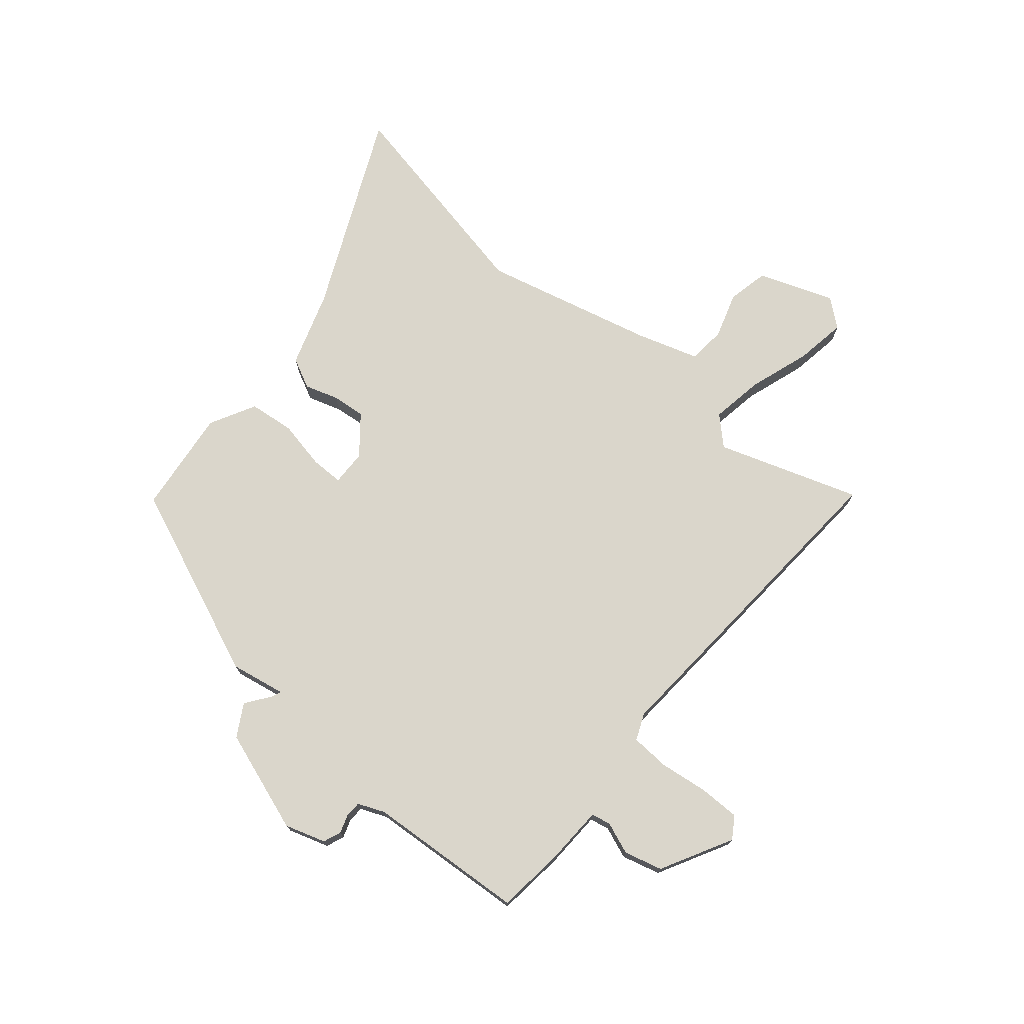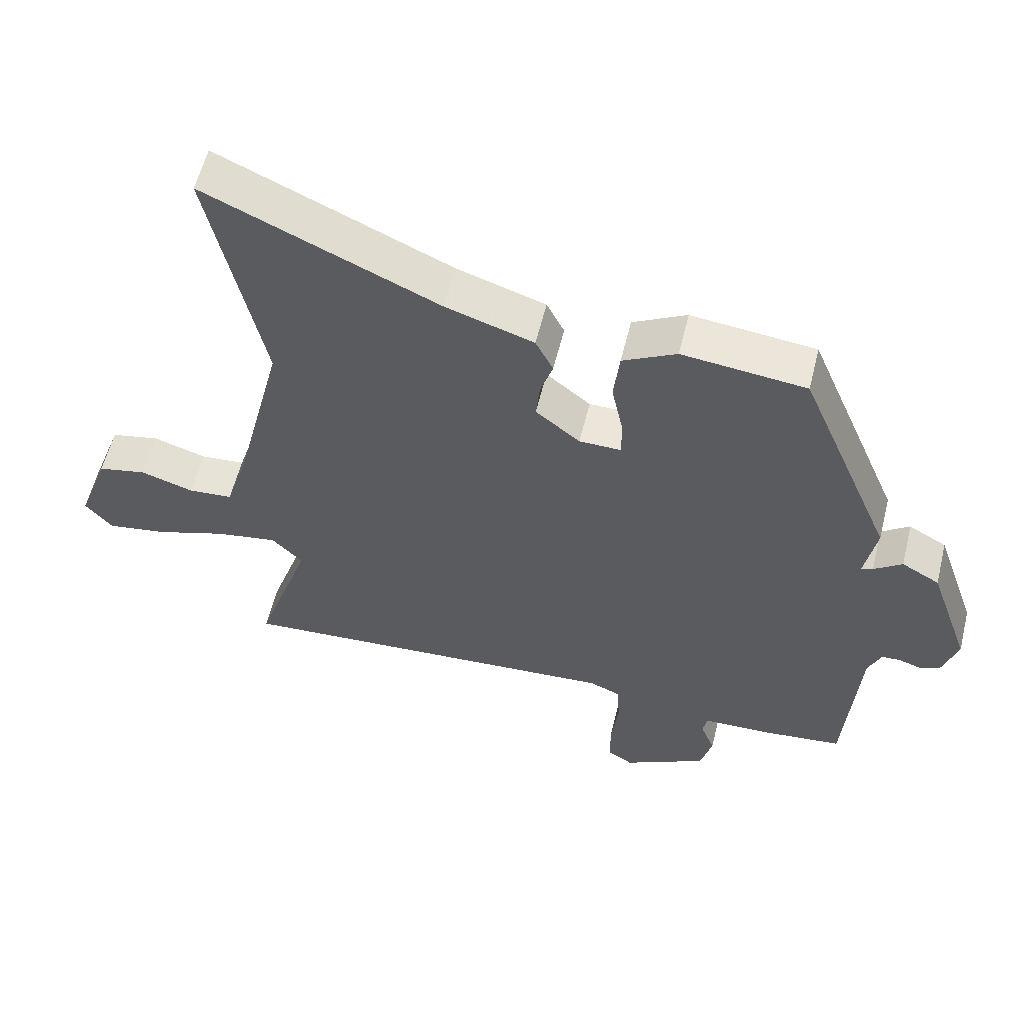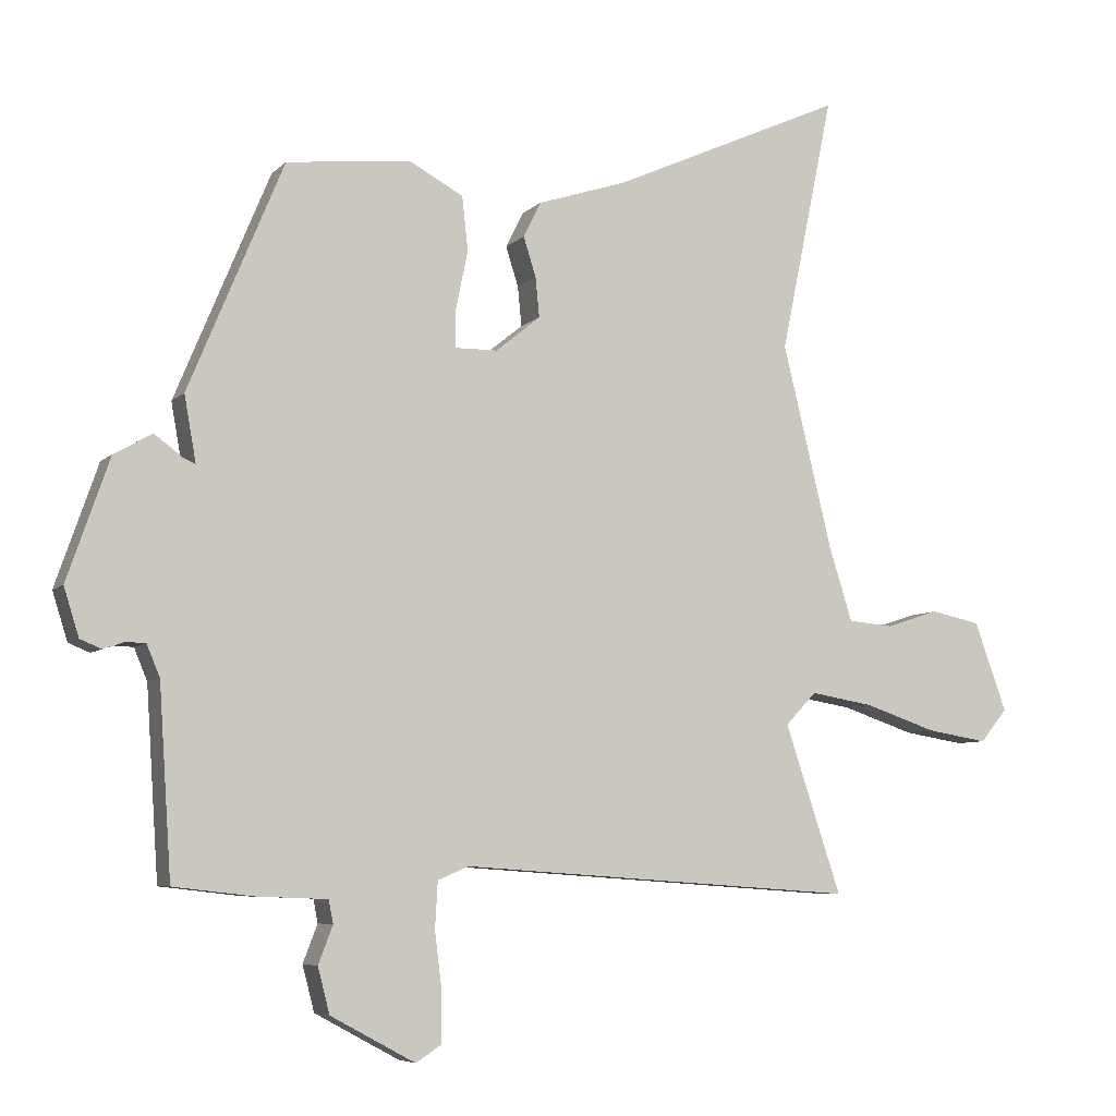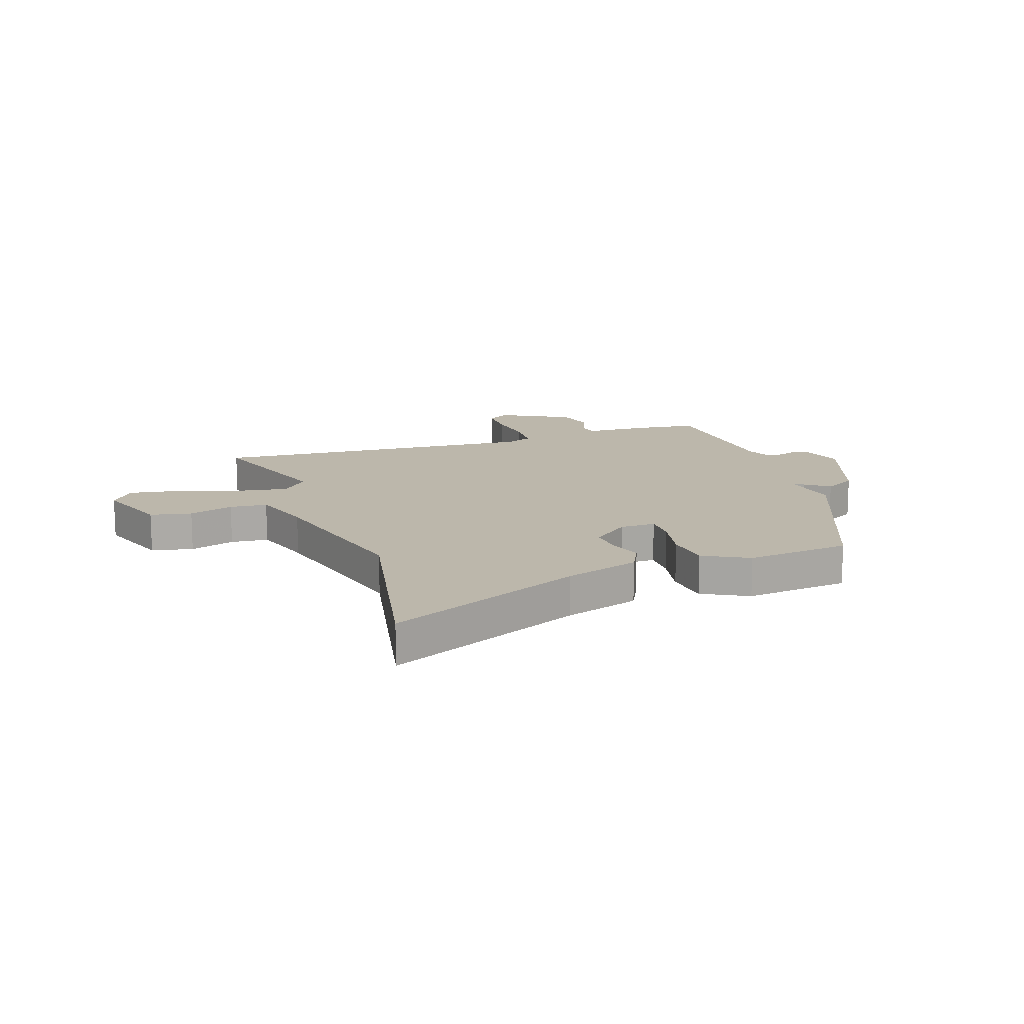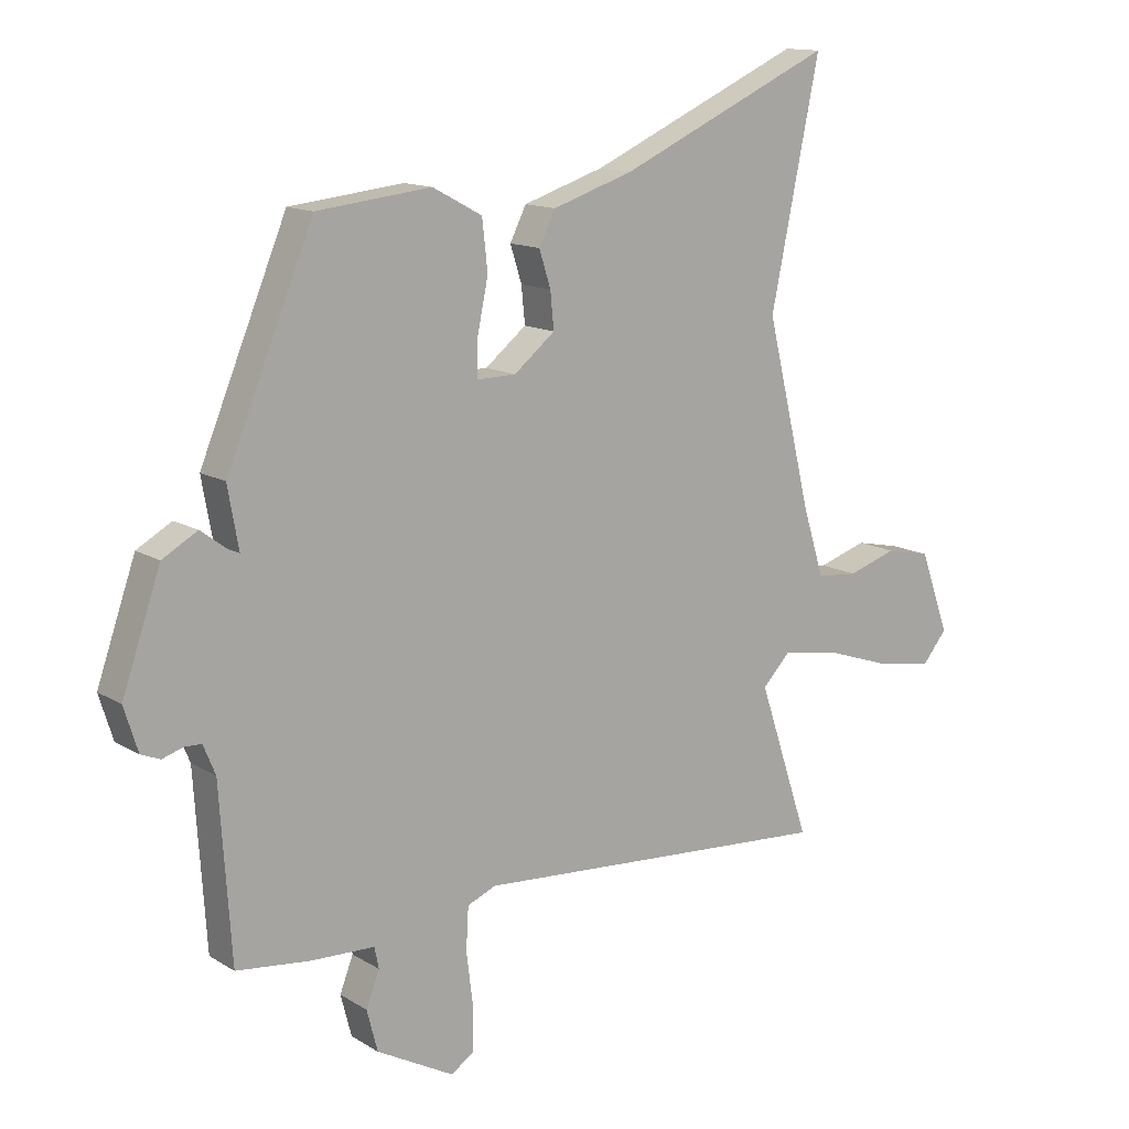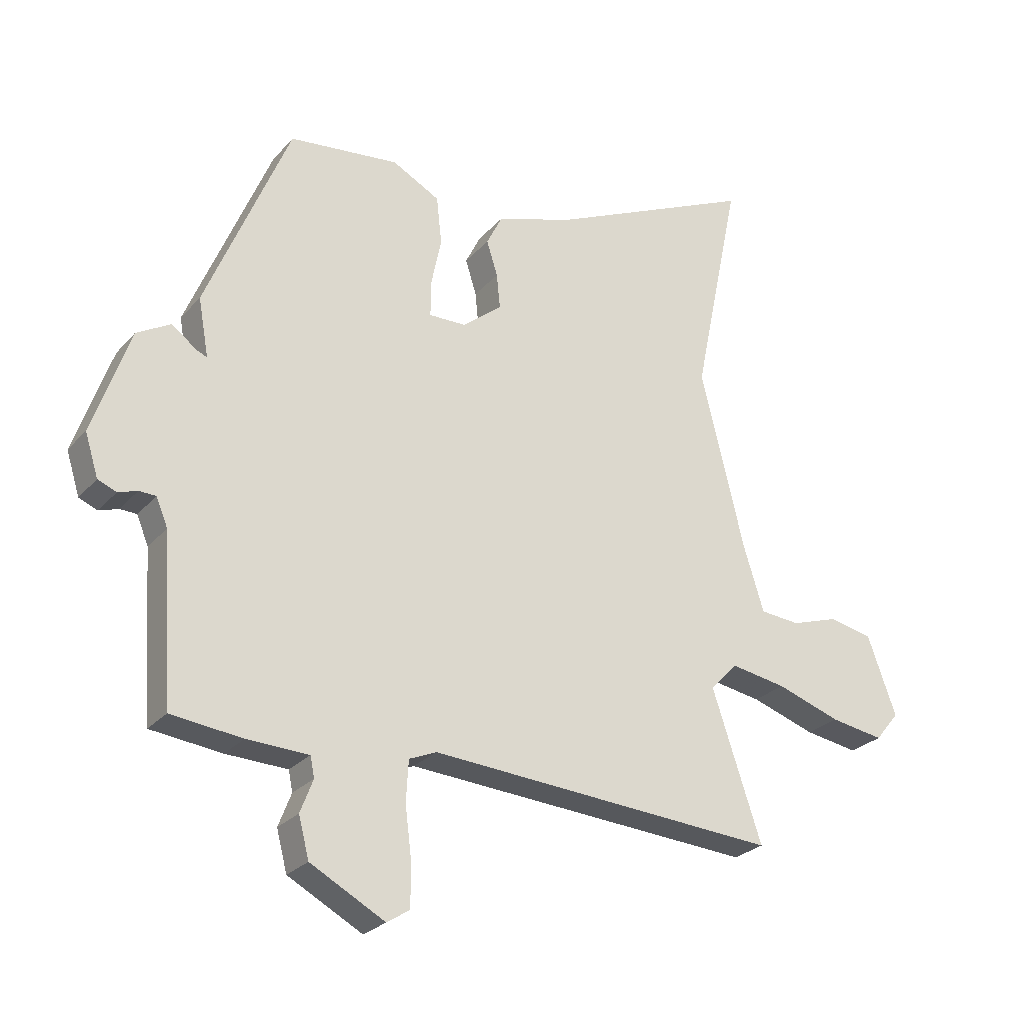
<metadata>
{"format":"obj","ext":"obj","renderer":"f3d","projection":"perspective","resolution":1024,"background":"white","views":[{"elev":74.0,"azim":129.9,"up":"+Y"},{"elev":58.0,"azim":13.8,"up":"+Z"},{"elev":-6.6,"azim":157.0,"up":"+Z"},{"elev":14.5,"azim":-19.0,"up":"+Y"},{"elev":13.4,"azim":143.3,"up":"+Z"},{"elev":-26.2,"azim":148.6,"up":"+Z"}]}
</metadata>
<code>
v 0.498 0.07 -0.523
v 0.376 0.07 -0.537
v 0.27 0.07 -0.541
v 0.263 0.07 -0.576
v 0.285 0.07 -0.633
v 0.267 0.07 -0.702
v 0.139 0.07 -0.771
v 0.1 0.07 -0.746
v 0.1 0.07 -0.673
v 0.111 0.07 -0.585
v 0.107 0.07 -0.515
v 0.06 0.07 -0.495
v -0.542 0.07 -0.536
v -0.457 0.07 -0.281
v -0.504 0.07 -0.232
v -0.599 0.07 -0.248
v -0.709 0.07 -0.285
v -0.801 0.07 -0.3
v -0.842 0.07 -0.25
v -0.793 0.07 -0.115
v -0.718 0.07 -0.099
v -0.637 0.07 -0.125
v -0.569 0.07 -0.119
v -0.534 0.07 -0.007
v -0.459 0.07 0.301
v -0.54 0.07 0.692
v -0.186 0.07 0.532
v -0.051 0.07 0.488
v -0.024 0.07 0.434
v -0.043 0.07 0.374
v -0.049 0.07 0.314
v 0.019 0.07 0.259
v 0.083 0.07 0.258
v 0.083 0.07 0.317
v 0.065 0.07 0.404
v 0.074 0.07 0.486
v 0.156 0.07 0.53
v 0.345 0.07 0.509
v 0.489 0.07 0.163
v 0.471 0.07 0.063
v 0.489 0.07 0.071
v 0.532 0.07 0.103
v 0.59 0.07 0.07
v 0.654 0.07 -0.114
v 0.631 0.07 -0.187
v 0.599 0.07 -0.2
v 0.566 0.07 -0.189
v 0.537 0.07 -0.19
v 0.517 0.07 -0.238
v 0.498 0 -0.523
v 0.376 0 -0.537
v 0.27 0 -0.541
v 0.263 0 -0.576
v 0.285 0 -0.633
v 0.267 0 -0.702
v 0.139 0 -0.771
v 0.1 0 -0.746
v 0.1 0 -0.673
v 0.111 0 -0.585
v 0.107 0 -0.515
v 0.06 0 -0.495
v -0.542 0 -0.536
v -0.457 0 -0.281
v -0.504 0 -0.232
v -0.599 0 -0.248
v -0.709 0 -0.285
v -0.801 0 -0.3
v -0.842 0 -0.25
v -0.793 0 -0.115
v -0.718 0 -0.099
v -0.637 0 -0.125
v -0.569 0 -0.119
v -0.534 0 -0.007
v -0.459 0 0.301
v -0.54 0 0.692
v -0.186 0 0.532
v -0.051 0 0.488
v -0.024 0 0.434
v -0.043 0 0.374
v -0.049 0 0.314
v 0.019 0 0.259
v 0.083 0 0.258
v 0.083 0 0.317
v 0.065 0 0.404
v 0.074 0 0.486
v 0.156 0 0.53
v 0.345 0 0.509
v 0.489 0 0.163
v 0.471 0 0.063
v 0.489 0 0.071
v 0.532 0 0.103
v 0.59 0 0.07
v 0.654 0 -0.114
v 0.631 0 -0.187
v 0.599 0 -0.2
v 0.566 0 -0.189
v 0.537 0 -0.19
v 0.517 0 -0.238
f 44 45 46 47
f 44 47 48
f 41 42 43 44
f 40 41 44 48
f 37 38 39 40
f 37 40 48 49
f 34 35 36 37
f 33 34 37 49
f 27 28 29 30
f 25 26 27 30
f 24 25 30 31
f 23 24 31 32
f 19 20 21 22
f 19 22 23
f 16 17 18 19
f 15 16 19 23
f 14 15 23 32
f 12 13 14 32
f 7 8 9 10
f 7 10 11
f 4 5 6 7
f 3 4 7 11
f 12 32 33 49
f 3 11 12 49
f 1 2 3 49
f 96 95 94 93
f 97 96 93
f 93 92 91 90
f 97 93 90 89
f 89 88 87 86
f 98 97 89 86
f 86 85 84 83
f 98 86 83 82
f 79 78 77 76
f 79 76 75 74
f 80 79 74 73
f 81 80 73 72
f 71 70 69 68
f 72 71 68
f 68 67 66 65
f 72 68 65 64
f 81 72 64 63
f 81 63 62 61
f 59 58 57 56
f 60 59 56
f 56 55 54 53
f 60 56 53 52
f 98 82 81 61
f 98 61 60 52
f 98 52 51 50
f 1 50 51 2
f 2 51 52 3
f 3 52 53 4
f 4 53 54 5
f 5 54 55 6
f 6 55 56 7
f 7 56 57 8
f 8 57 58 9
f 9 58 59 10
f 10 59 60 11
f 11 60 61 12
f 12 61 62 13
f 13 62 63 14
f 14 63 64 15
f 15 64 65 16
f 16 65 66 17
f 17 66 67 18
f 18 67 68 19
f 19 68 69 20
f 20 69 70 21
f 21 70 71 22
f 22 71 72 23
f 23 72 73 24
f 24 73 74 25
f 25 74 75 26
f 26 75 76 27
f 27 76 77 28
f 28 77 78 29
f 29 78 79 30
f 30 79 80 31
f 31 80 81 32
f 32 81 82 33
f 33 82 83 34
f 34 83 84 35
f 35 84 85 36
f 36 85 86 37
f 37 86 87 38
f 38 87 88 39
f 39 88 89 40
f 40 89 90 41
f 41 90 91 42
f 42 91 92 43
f 43 92 93 44
f 44 93 94 45
f 45 94 95 46
f 46 95 96 47
f 47 96 97 48
f 48 97 98 49
f 49 98 50 1

</code>
